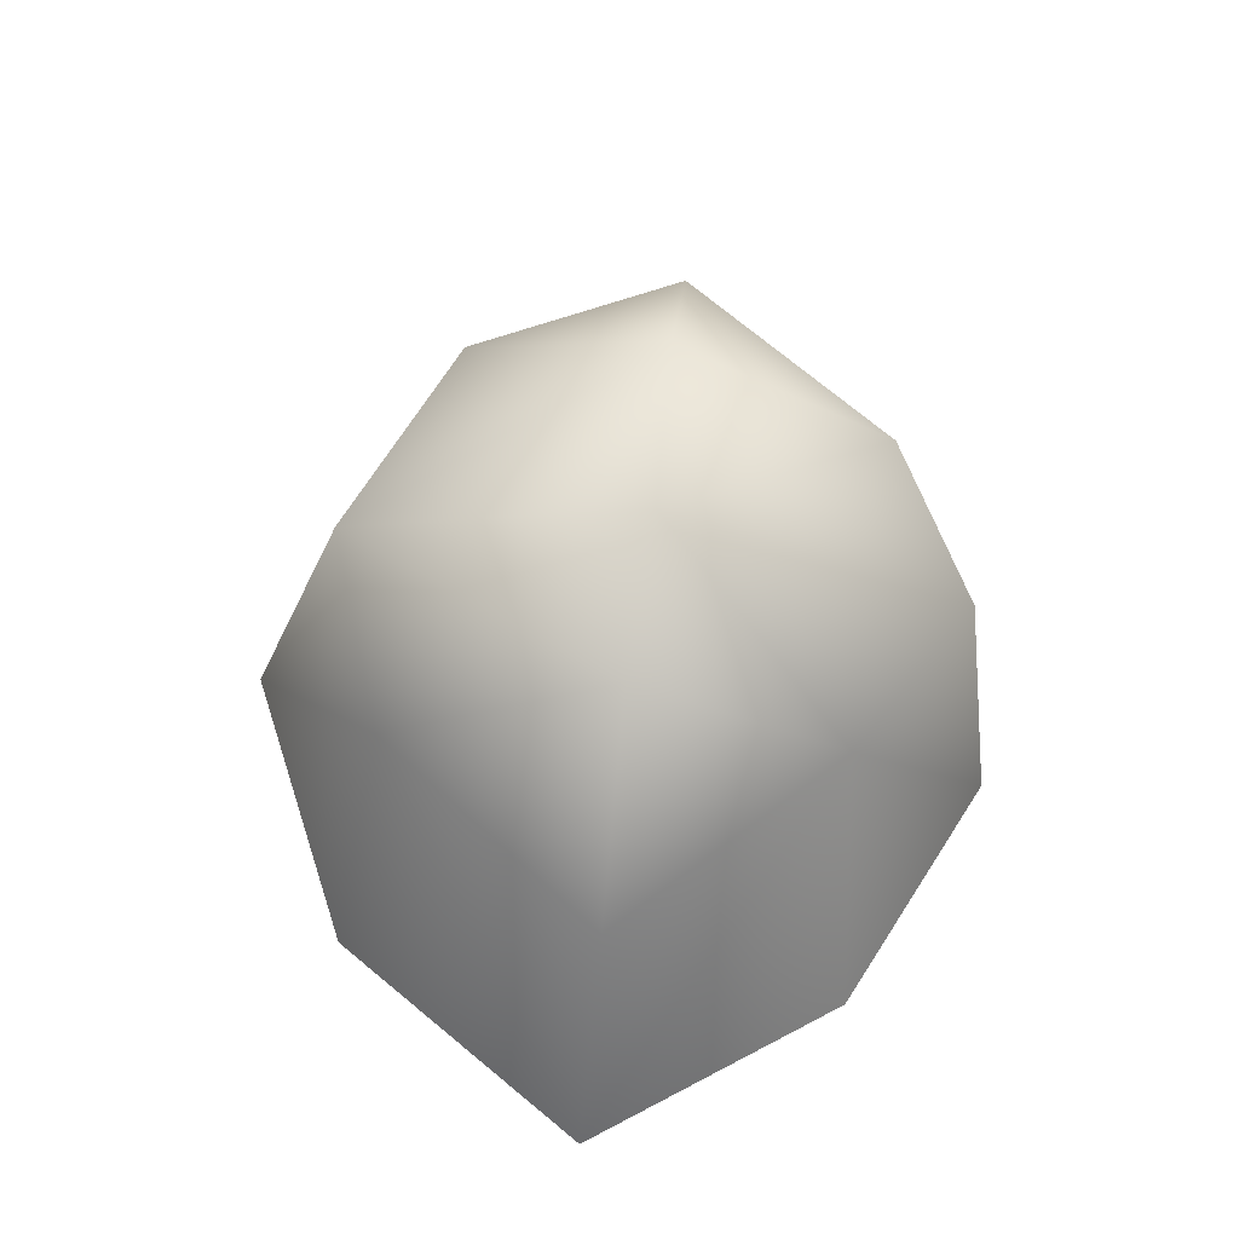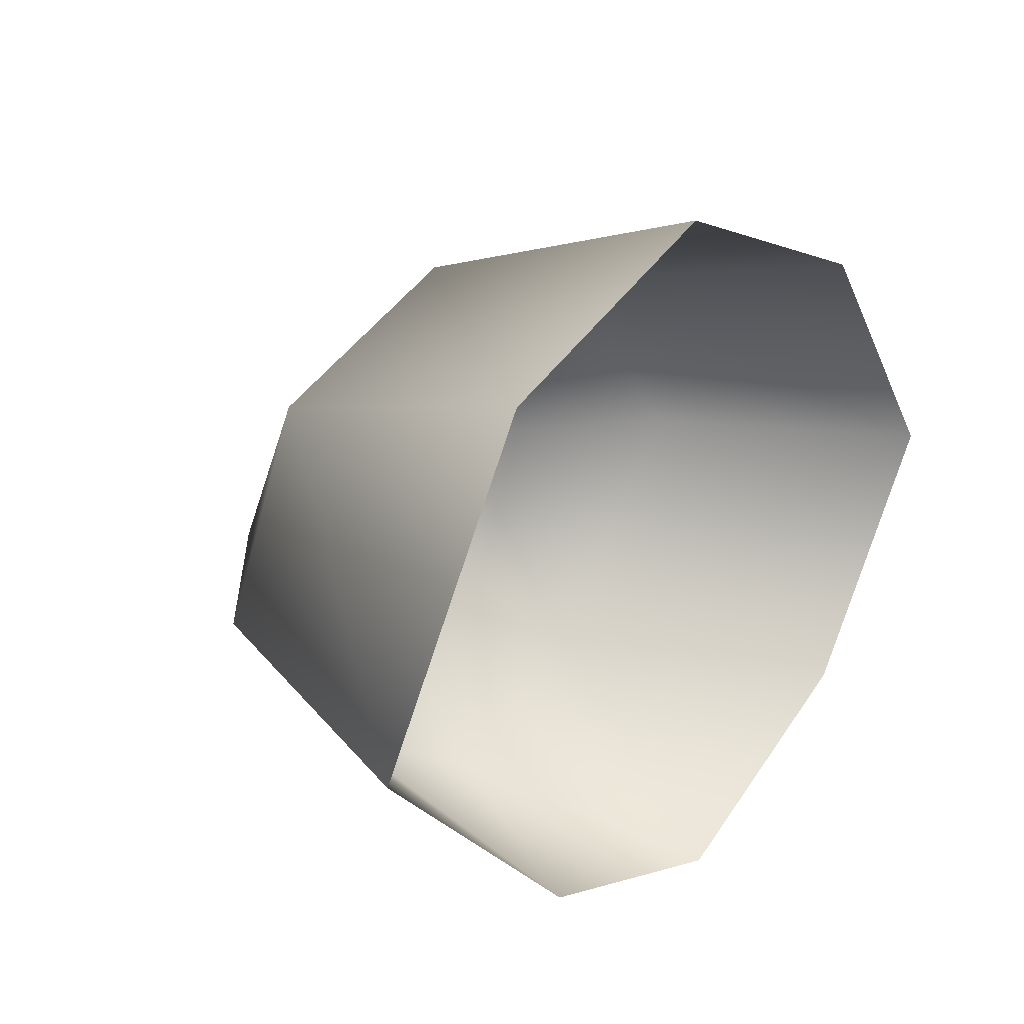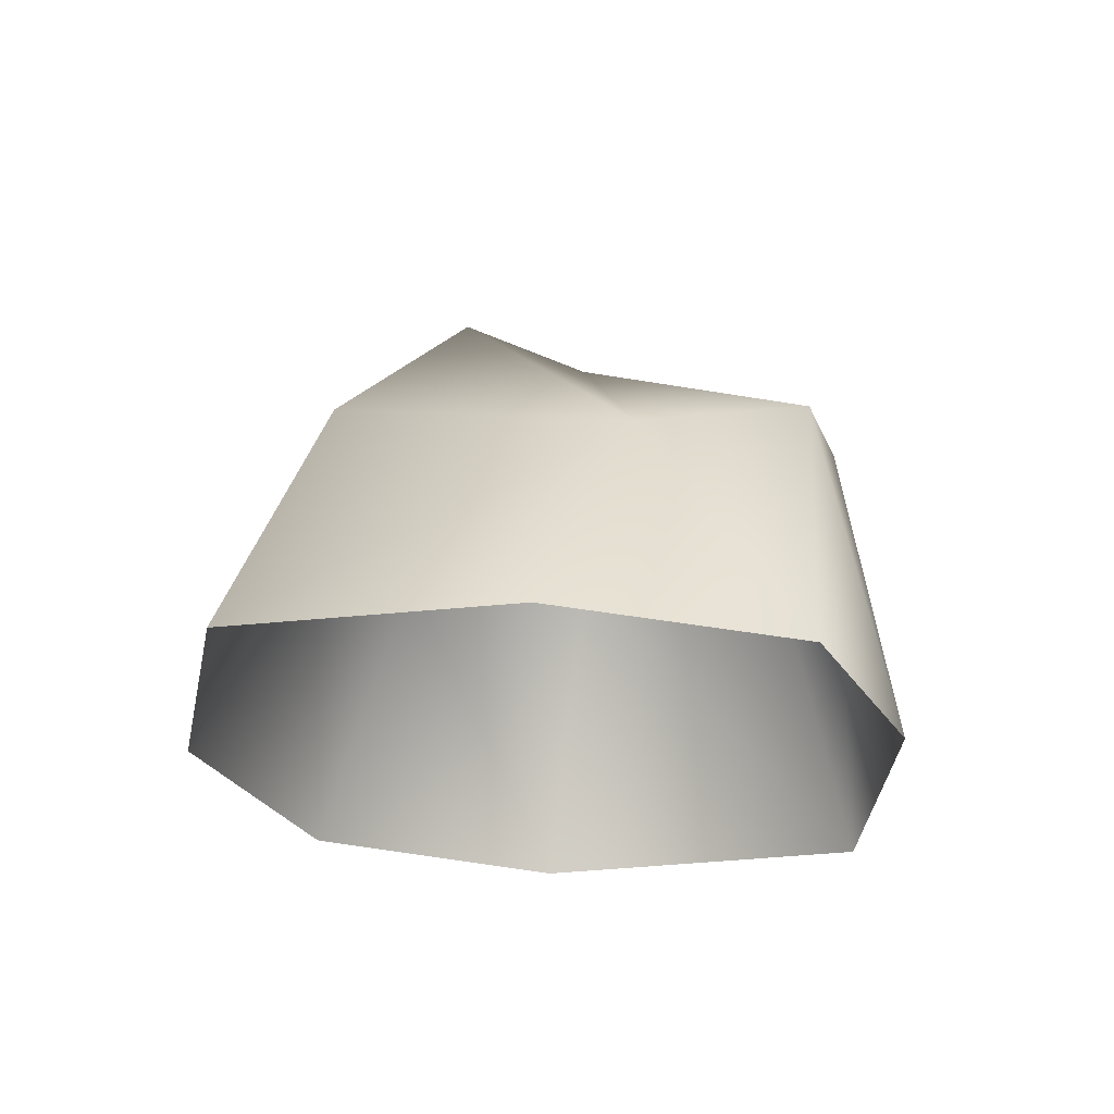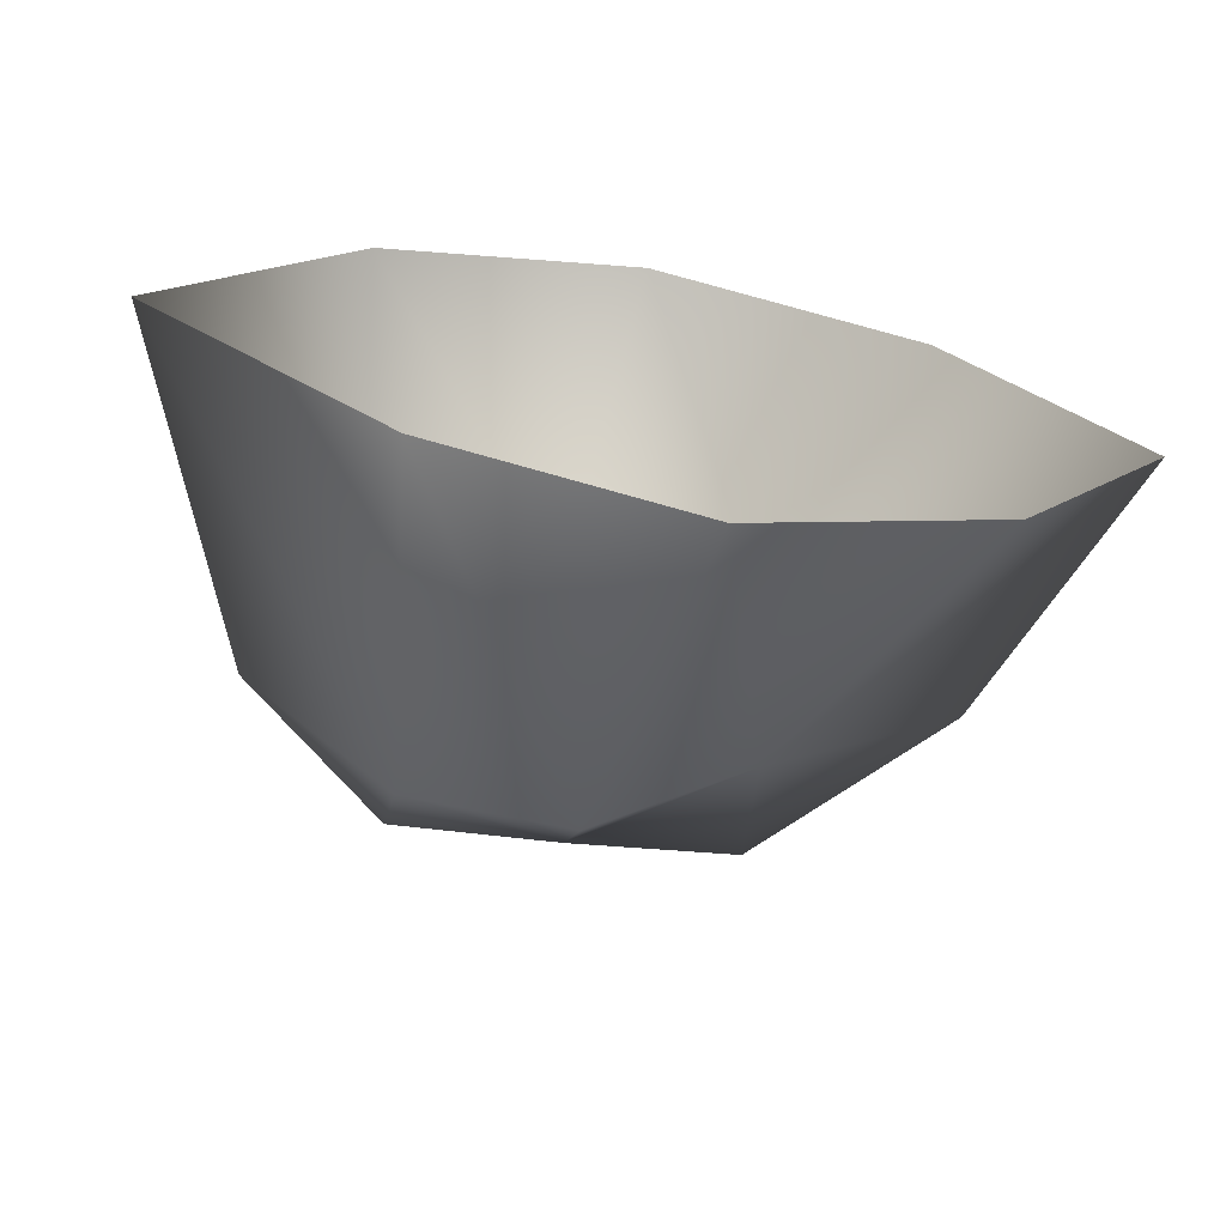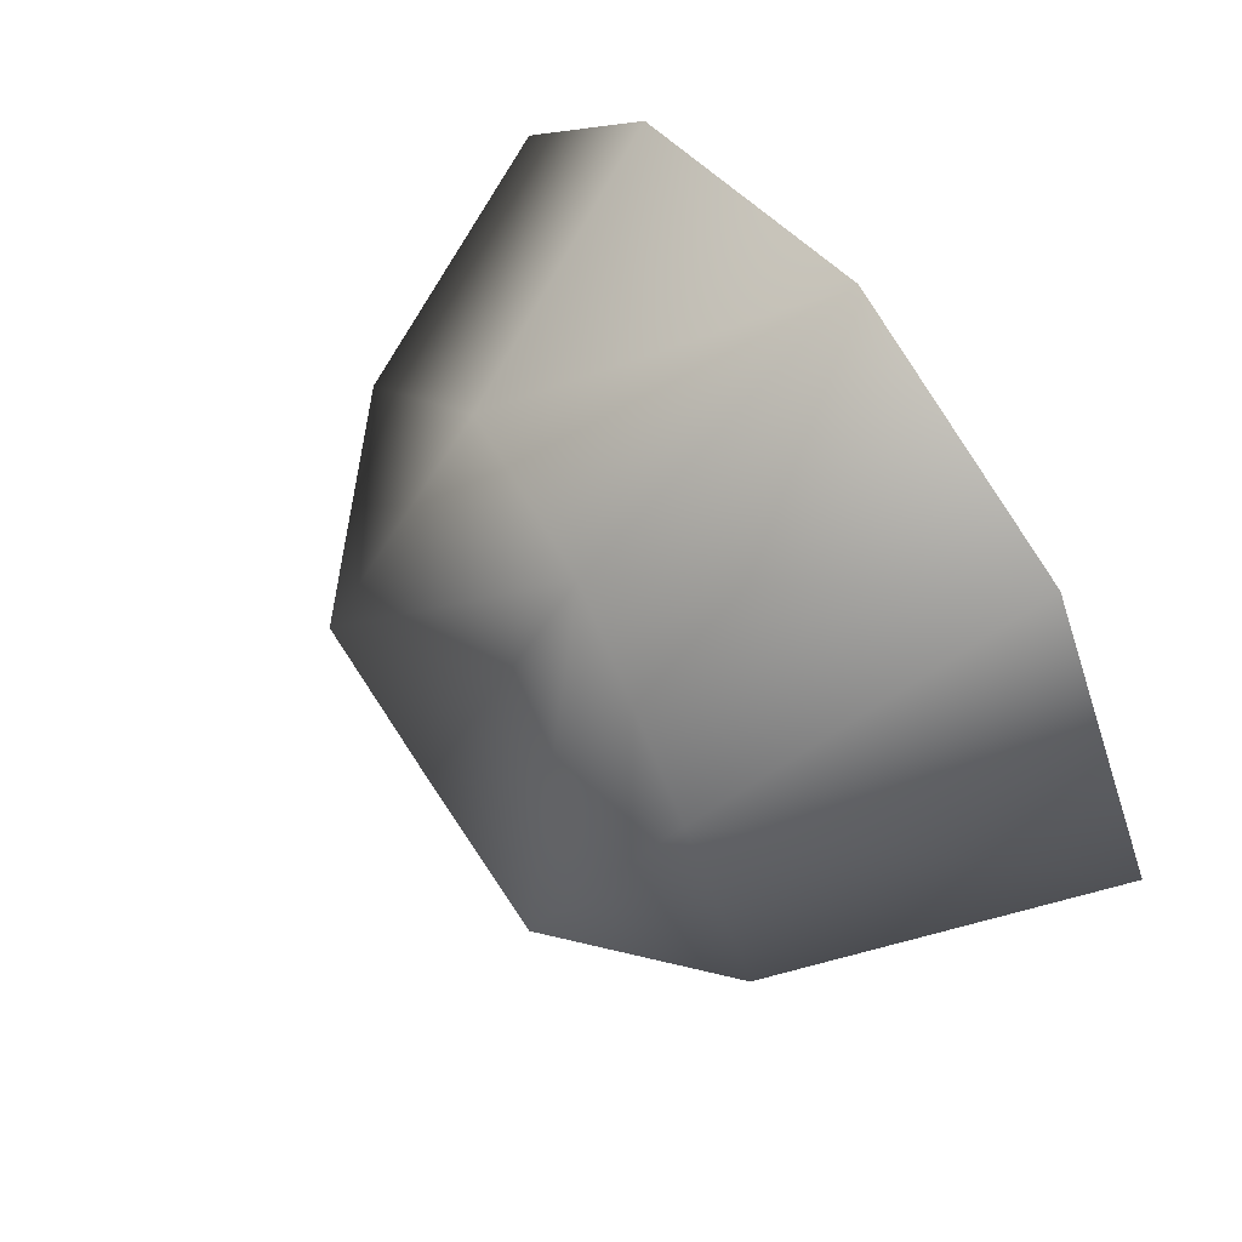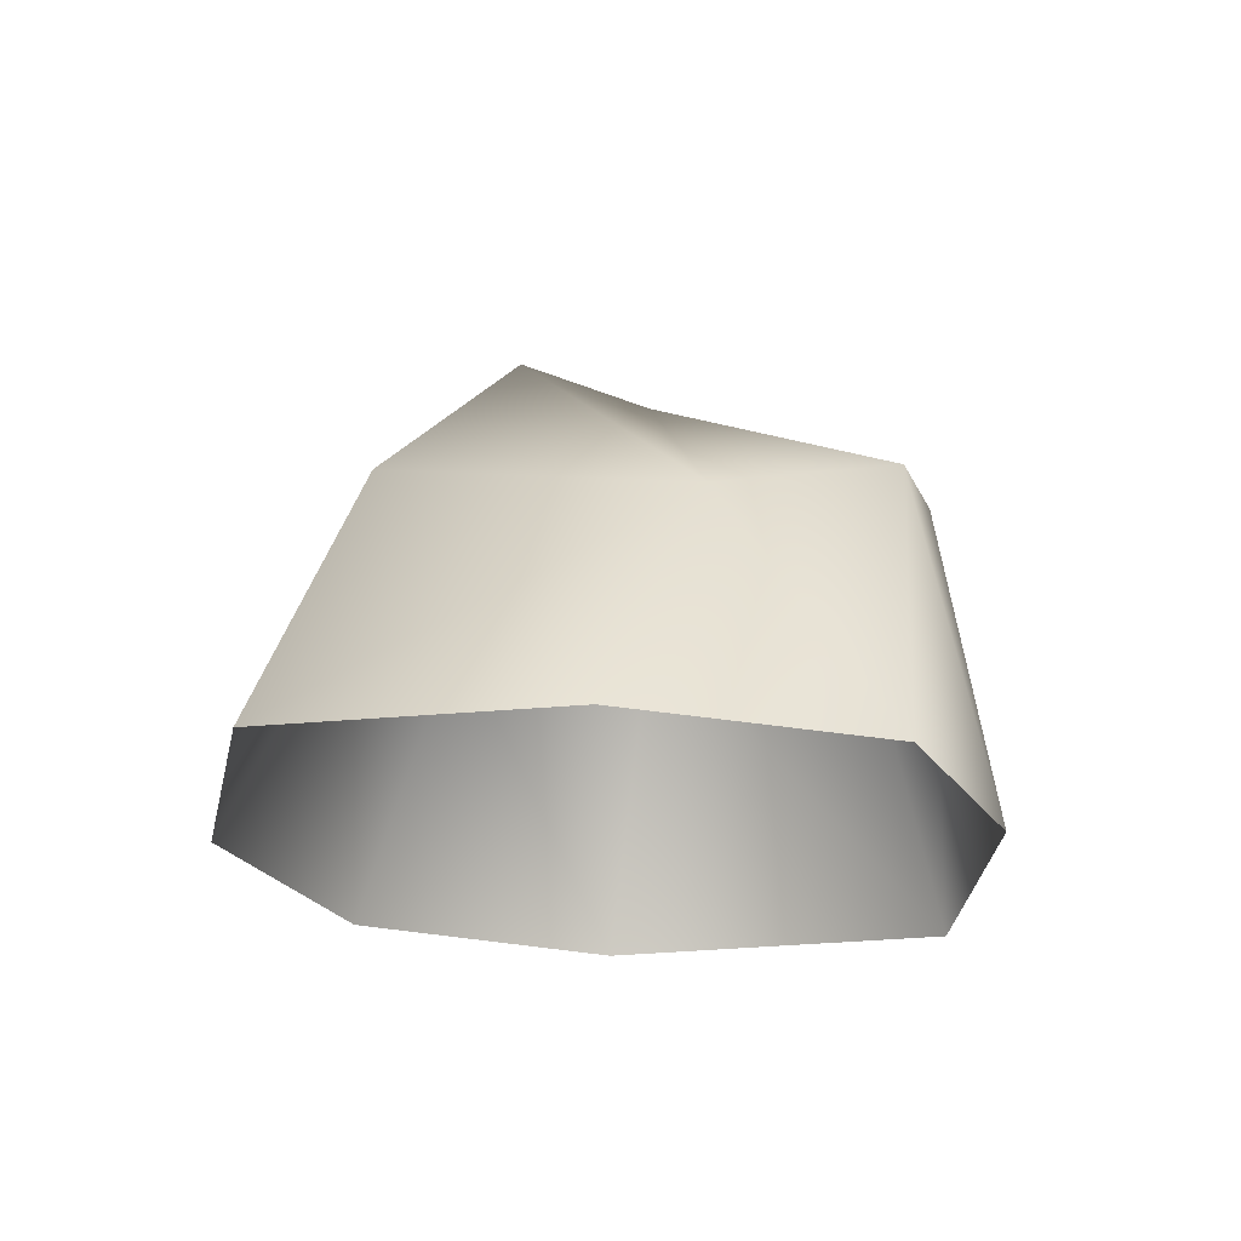
<metadata>
{"format":"obj","ext":"obj","renderer":"f3d","projection":"perspective","resolution":1024,"background":"white","views":[{"elev":65.0,"azim":95.1,"up":"+Y"},{"elev":25.7,"azim":-50.8,"up":"+Z"},{"elev":-25.6,"azim":133.8,"up":"+Y"},{"elev":-69.0,"azim":-9.7,"up":"+Z"},{"elev":68.4,"azim":-126.6,"up":"+Z"},{"elev":-22.2,"azim":133.5,"up":"+Y"}]}
</metadata>
<code>
g rock82
v -3636 125.5 268.5
v -3634 132.9 253.1
v -3643 133.4 253.1
v -3646 127.2 263.3
v -3628 123.3 243.1
v -3635 125 237.8
v -3626 132.5 253.7
v -3626 123.8 265.5
v -3634 110.3 273.8
v -3620 110.3 267.7
v -3611 110.3 254.6
v -3617 124 254
v -3650 127 252.9
v -3657 110.3 253
v -3648 110.3 268.6
v -3644 110.3 240
v -3643 126.6 242.1
v -3632 110.3 235.5
v -3619 110.3 242
f 15 4 14
f 4 15 1
f 9 1 15
f 1 9 8
f 10 8 9
f 8 10 11
f 8 7 1
f 7 8 12
f 11 12 8
f 12 11 5
f 2 7 5
f 12 5 7
f 7 2 1
f 3 1 2
f 1 3 4
f 13 4 3
f 4 13 14
f 17 14 13
f 14 17 16
f 6 16 17
f 16 6 18
f 5 18 6
f 18 5 19
f 11 19 5
f 5 6 2
f 17 2 6
f 2 17 3
f 13 3 17

</code>
